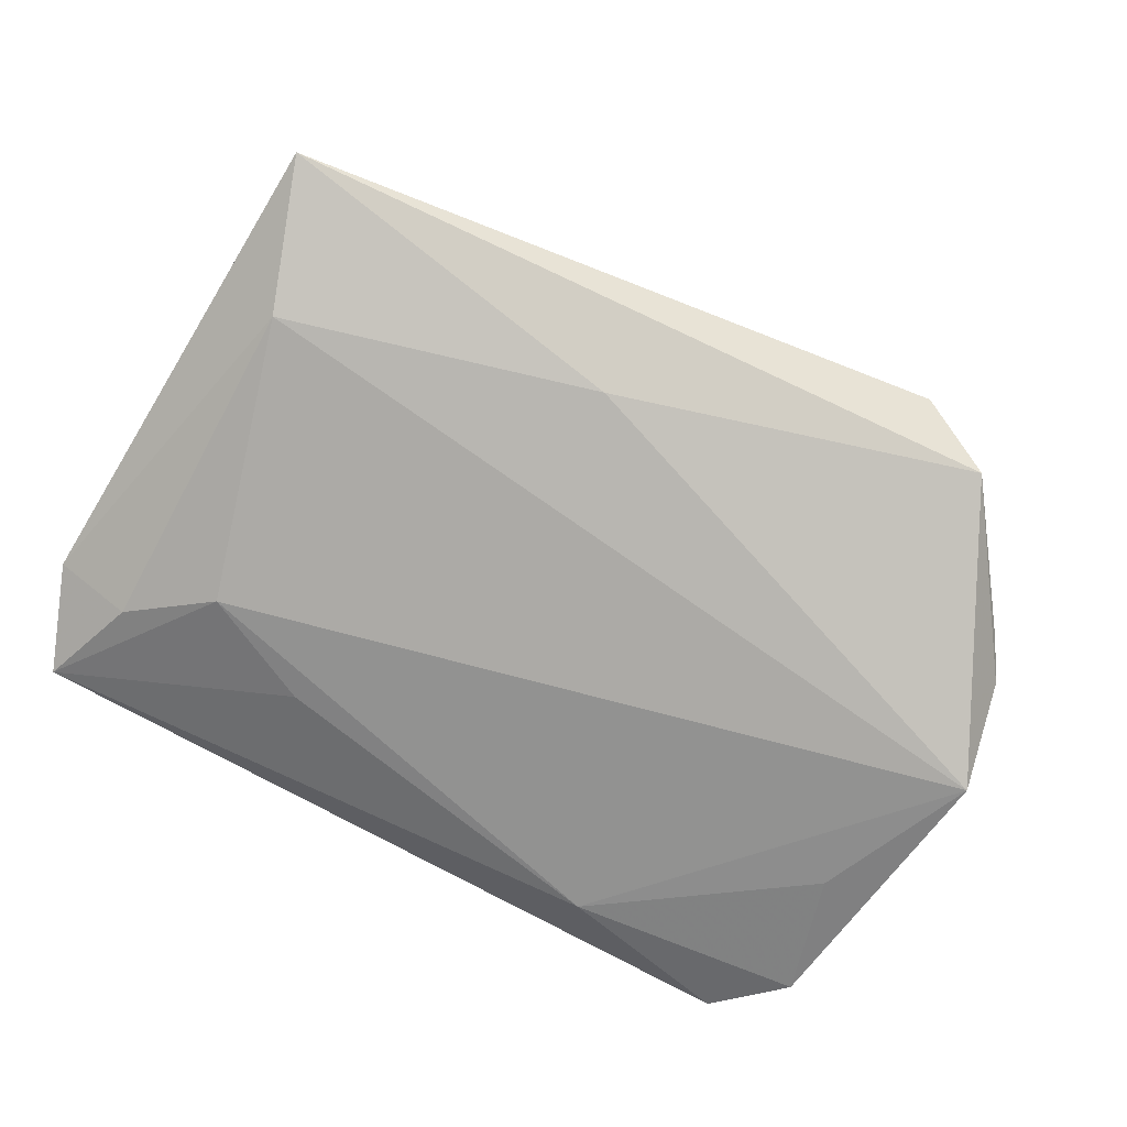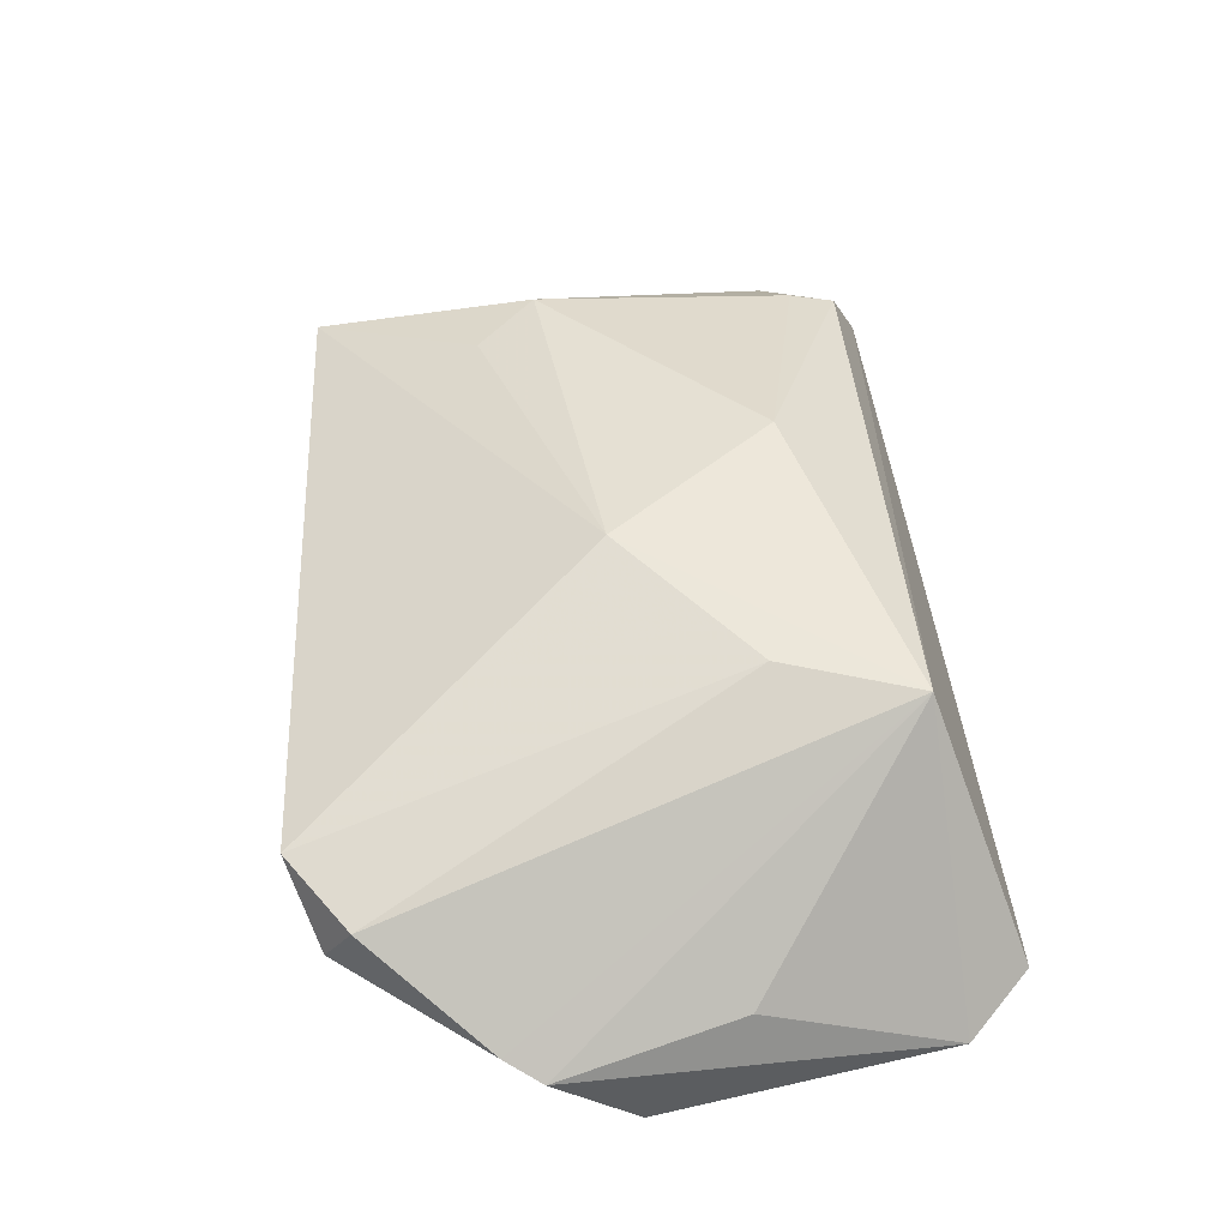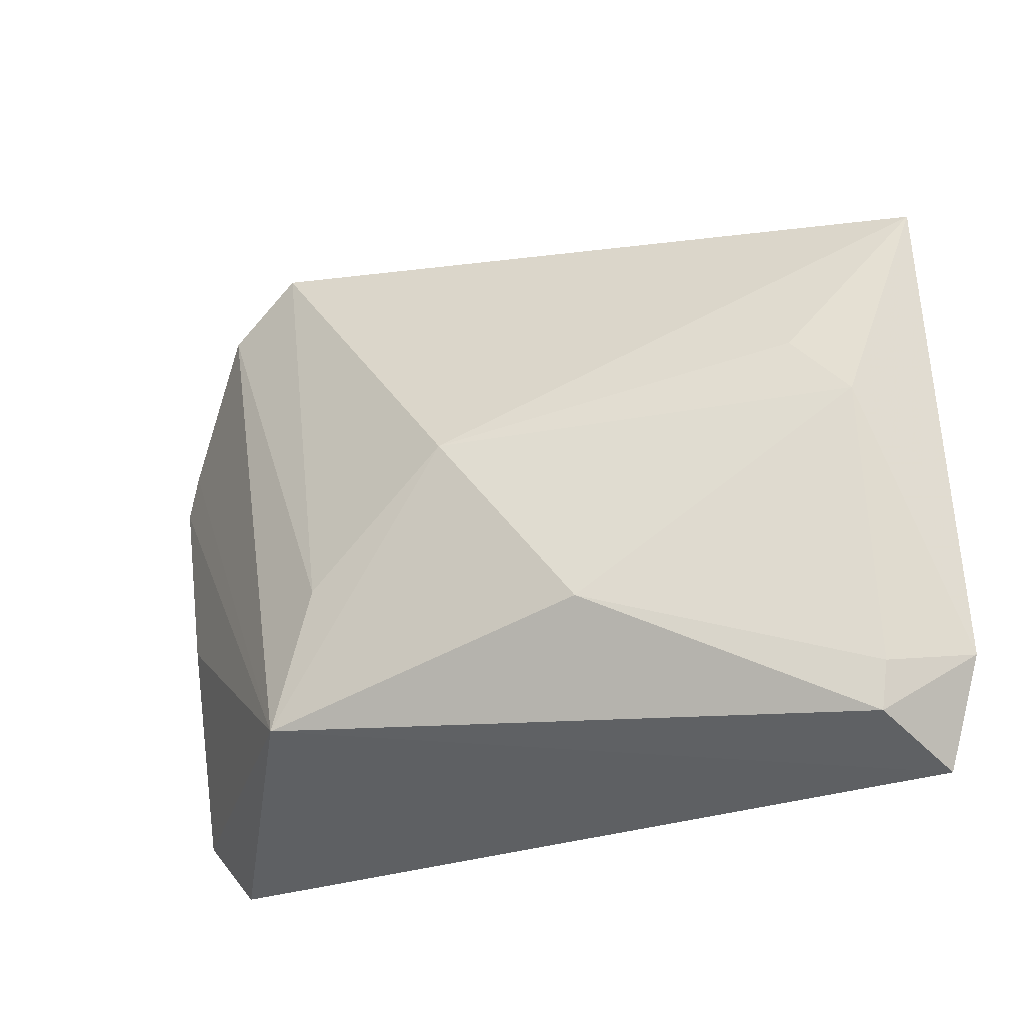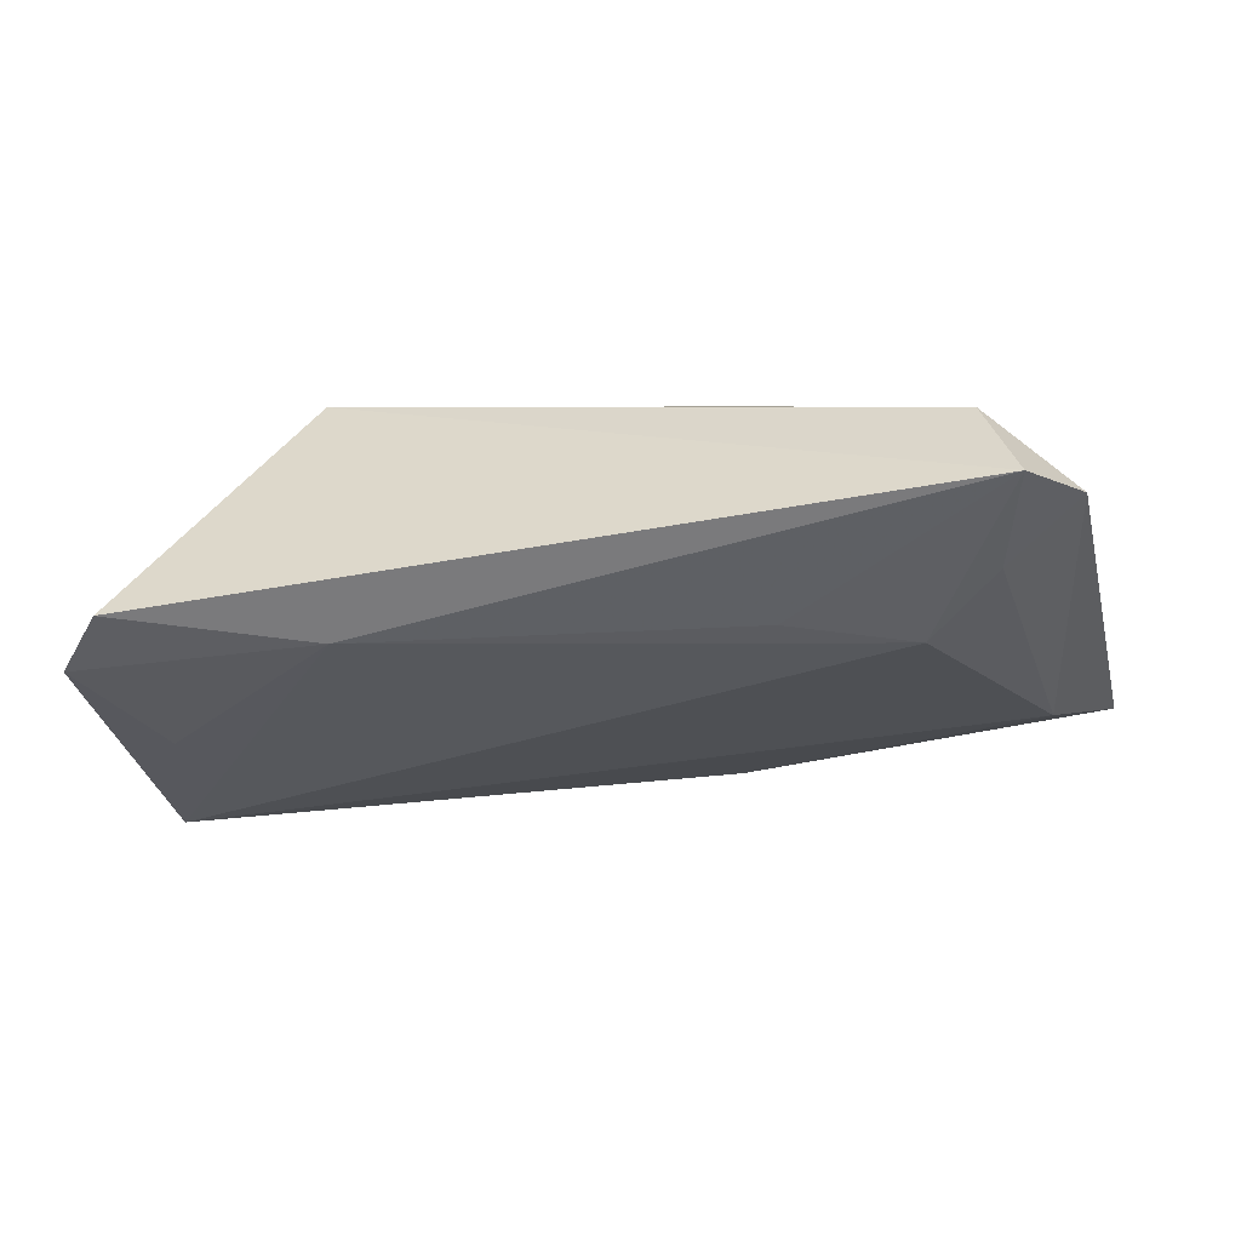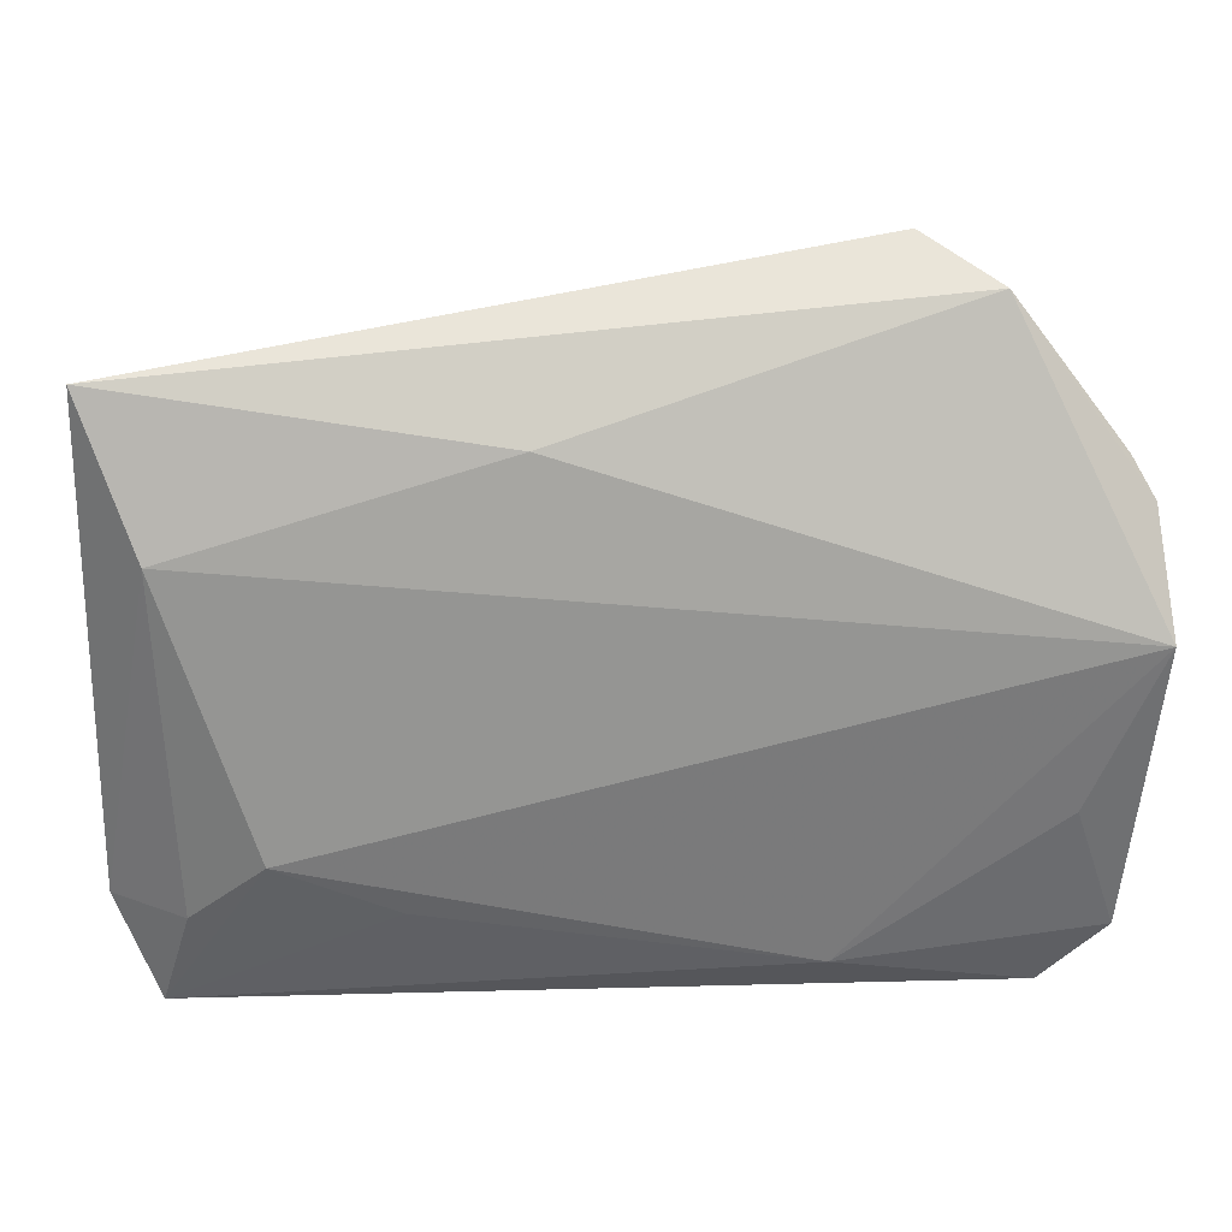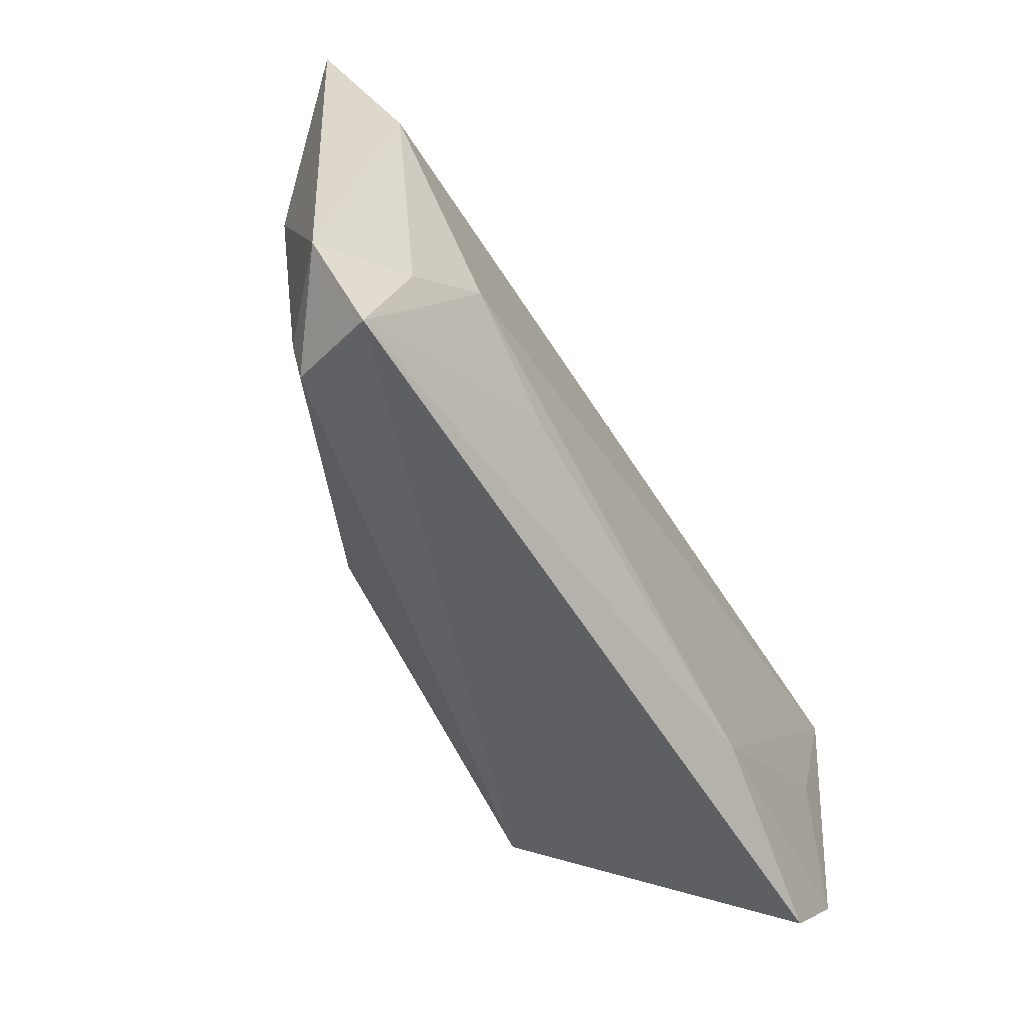
<metadata>
{"format":"obj","ext":"obj","renderer":"f3d","projection":"perspective","resolution":1024,"background":"white","views":[{"elev":-66.3,"azim":149.9,"up":"+Z"},{"elev":54.6,"azim":-98.7,"up":"+Z"},{"elev":-28.7,"azim":26.6,"up":"+Y"},{"elev":-28.0,"azim":14.9,"up":"+Z"},{"elev":32.2,"azim":176.5,"up":"+Y"},{"elev":-56.6,"azim":119.6,"up":"+Y"}]}
</metadata>
<code>
v 0.04089 0.01584 0.007539
v -0.01796 -0.009025 0.01809
v 0.05468 0.03542 -0.0008065
v 0.04836 0.0191 -0.008516
v -0.03848 0.03833 0.008153
v -0.02027 -0.02897 -0.01437
v -0.04878 -0.002552 -0.002184
v 5.953e-05 0.005796 0.0198
v -0.0529 0.02027 -0.003529
v -0.05108 -0.02673 -0.01248
v -0.04559 -0.01045 -0.01413
v -0.05026 0.02463 -0.001307
v 0.01615 -0.01624 0.01623
v -0.02366 -0.02573 0.01683
v 0.0244 -0.02055 -0.01397
v 0.04797 0.007896 0.007054
v 0.0473 -0.02203 -0.01151
v 0.0511 -0.03517 -0.008719
v -0.05341 0.009769 -0.01437
v -0.03723 0.04161 0.002117
v -0.04367 -0.03517 -0.01112
v 0.03834 -0.01366 -0.01437
v -0.02888 0.04472 0.01001
v 0.05617 -0.02321 -0.004958
v 0.04783 -0.02525 0.002585
v 0.04674 -0.03082 0.001831
v 0.01028 0.02975 -0.006647
f 19 10 9
f 21 14 10
f 8 14 13
f 9 10 7
f 7 14 9
f 10 14 7
f 8 23 2
f 2 14 8
f 23 5 2
f 2 5 14
f 4 19 27
f 6 21 10
f 22 19 4
f 15 6 22
f 22 6 19
f 14 21 18
f 21 6 18
f 18 6 15
f 15 22 18
f 16 1 8
f 8 13 16
f 13 25 16
f 16 25 24
f 9 14 12
f 14 5 12
f 4 27 3
f 3 23 8
f 8 1 3
f 24 4 3
f 1 16 3
f 3 16 24
f 20 27 19
f 23 3 20
f 20 3 27
f 20 5 23
f 20 12 5
f 20 19 9
f 9 12 20
f 10 19 11
f 11 6 10
f 19 6 11
f 17 4 24
f 24 18 17
f 17 22 4
f 17 18 22
f 26 13 14
f 26 25 13
f 14 18 26
f 26 18 24
f 24 25 26

</code>
